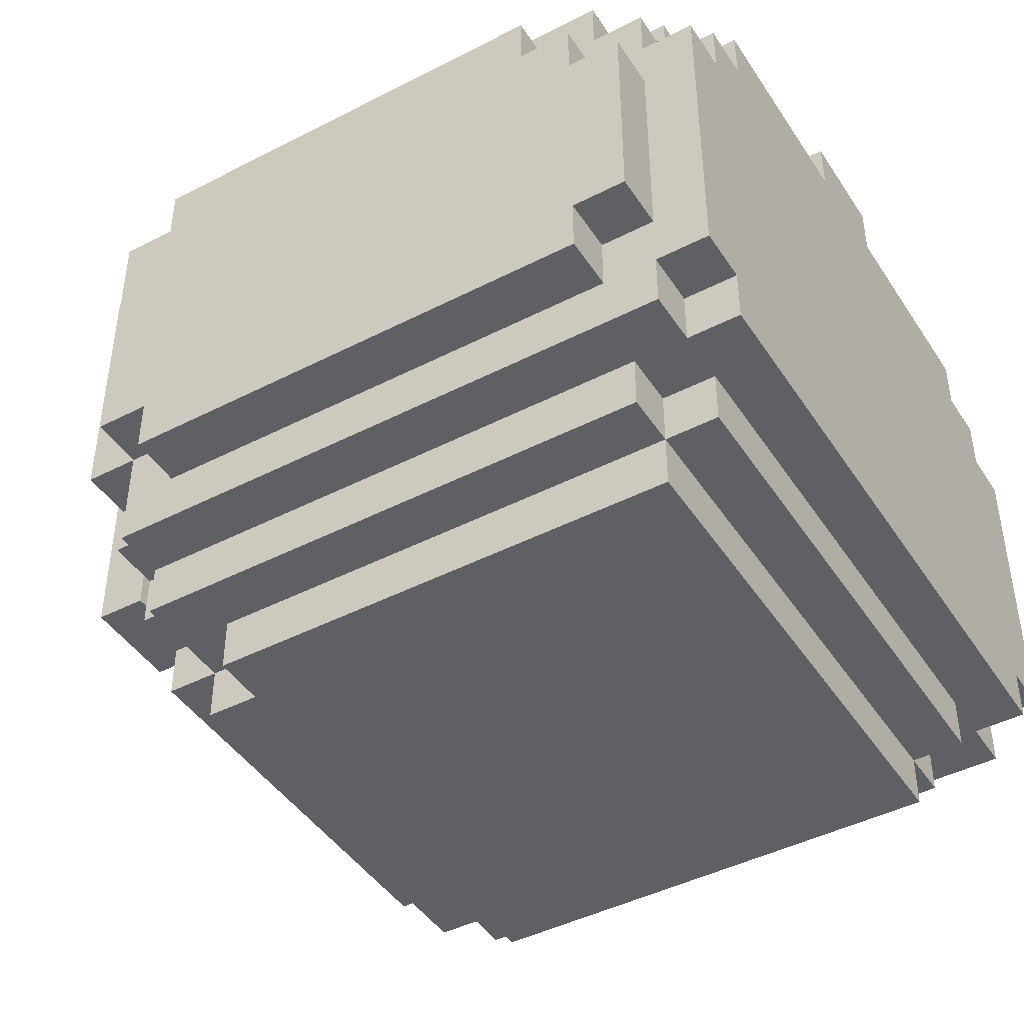
<metadata>
{"format":"obj","ext":"obj","renderer":"f3d","projection":"perspective","resolution":1024,"background":"white","views":[{"elev":-44.3,"azim":121.0,"up":"+Z"}]}
</metadata>
<code>
v -8 4 1
v -8 4 -4
v -8 5 2
v -8 5 1
v -8 5 -4
v -8 5 -5
v -8 13 2
v -8 13 1
v -8 14 1
v -8 14 -0
v -8 14 -4
v -8 14 -5
v -8 15 -0
v -8 15 -4
v -7 3 1
v -7 3 -4
v -7 4 2
v -7 4 1
v -7 4 -4
v -7 4 -6
v -7 5 3
v -7 5 2
v -7 5 1
v -7 5 -4
v -7 5 -5
v -7 13 2
v -7 13 1
v -7 14 3
v -7 14 2
v -7 14 1
v -7 14 -0
v -7 14 -4
v -7 14 -5
v -7 15 2
v -7 15 1
v -7 15 -0
v -7 15 -4
v -7 15 -5
v -7 15 -6
v -7 16 1
v -7 16 -5
v -6 3 2
v -6 3 1
v -6 3 -4
v -6 3 -5
v -6 4 3
v -6 4 2
v -6 4 1
v -6 4 -4
v -6 4 -5
v -6 4 -6
v -6 4 -7
v -6 5 3
v -6 5 2
v -6 14 3
v -6 14 2
v -6 14 -6
v -6 14 -7
v -6 15 3
v -6 15 2
v -6 15 1
v -6 15 -5
v -6 15 -6
v -6 16 2
v -6 16 1
v -6 16 -5
v -6 16 -6
v -5 3 -5
v -5 3 -6
v -5 4 -5
v -5 4 -6
v -5 5 -7
v -5 5 -8
v -5 14 -6
v -5 14 -7
v -5 14 -8
v -5 15 3
v -5 15 2
v -5 15 -6
v -5 15 -7
v -5 16 3
v -5 16 2
v -4 2 2
v -4 2 -1
v -4 3 2
v -4 3 -1
v -4 3 -6
v -4 3 -7
v -4 4 -6
v -4 4 -7
v -4 4 -8
v -4 5 -7
v -4 5 -8
v -3 0 1
v -3 0 -3
v -3 1 1
v -3 1 -0
v -3 1 -1
v -3 1 -3
v -3 2 3
v -3 2 2
v -3 2 -0
v -3 2 -1
v -3 3 2
v -3 4 3
v -3 4 2
v -3 13 4
v -3 13 3
v -3 15 4
v -3 15 3
v -2 4 4
v -2 4 3
v -2 8 4
v -2 8 3
v -2 12 4
v -2 12 3
v -2 13 4
v -2 13 3
v -1 12 5
v -1 12 4
v -1 13 5
v -1 13 4
v -1 14 5
v -1 14 4
v -1 15 5
v -1 15 4
v -1 15 3
v -1 16 4
v -1 16 3
v 1 0 1
v 1 0 -0
v 1 0 -1
v 1 0 -3
v 1 1 1
v 1 1 -0
v 1 1 -1
v 1 1 -3
v 1 2 1
v 1 2 -0
v 1 2 -1
v 1 3 1
v 1 3 -0
v 1 3 -1
v 3 2 2
v 3 2 1
v 3 3 2
v 3 3 1
v -3 2 2
v -3 2 1
v -3 3 2
v -3 3 1
v -1 0 1
v -1 0 -0
v -1 0 -1
v -1 0 -3
v -1 1 1
v -1 1 -0
v -1 1 -1
v -1 1 -3
v -1 2 1
v -1 2 -0
v -1 2 -1
v -1 3 1
v -1 3 -0
v -1 3 -1
v 1 4 4
v 1 4 3
v 1 8 4
v 1 8 3
v 1 12 5
v 1 12 4
v 1 13 5
v 1 13 4
v 1 14 5
v 1 14 4
v 1 15 5
v 1 15 4
v 1 15 3
v 1 16 4
v 1 16 3
v 2 12 4
v 2 12 3
v 2 13 4
v 2 13 3
v 3 0 1
v 3 0 -3
v 3 1 1
v 3 1 -0
v 3 1 -1
v 3 1 -3
v 3 2 3
v 3 2 2
v 3 2 -0
v 3 2 -1
v 3 3 2
v 3 4 3
v 3 4 2
v 3 13 4
v 3 13 3
v 3 15 4
v 3 15 3
v 4 2 2
v 4 2 -1
v 4 3 2
v 4 3 -1
v 4 3 -6
v 4 3 -7
v 4 4 -6
v 4 4 -7
v 4 4 -8
v 4 5 -7
v 4 5 -8
v 5 3 -5
v 5 3 -6
v 5 4 -5
v 5 4 -6
v 5 5 -7
v 5 5 -8
v 5 14 -6
v 5 14 -7
v 5 14 -8
v 5 15 3
v 5 15 2
v 5 15 -6
v 5 15 -7
v 5 16 3
v 5 16 2
v 6 3 2
v 6 3 1
v 6 3 -4
v 6 3 -5
v 6 4 3
v 6 4 2
v 6 4 1
v 6 4 -4
v 6 4 -5
v 6 4 -6
v 6 4 -7
v 6 5 3
v 6 5 2
v 6 14 3
v 6 14 2
v 6 14 -6
v 6 14 -7
v 6 15 3
v 6 15 2
v 6 15 1
v 6 15 -5
v 6 15 -6
v 6 16 2
v 6 16 1
v 6 16 -5
v 6 16 -6
v 7 3 1
v 7 3 -4
v 7 4 2
v 7 4 1
v 7 4 -4
v 7 4 -6
v 7 5 3
v 7 5 2
v 7 5 1
v 7 5 -4
v 7 5 -5
v 7 13 2
v 7 13 1
v 7 14 3
v 7 14 2
v 7 14 1
v 7 14 -0
v 7 14 -4
v 7 14 -5
v 7 15 2
v 7 15 1
v 7 15 -0
v 7 15 -4
v 7 15 -5
v 7 15 -6
v 7 16 1
v 7 16 -5
v 8 4 1
v 8 4 -4
v 8 5 2
v 8 5 1
v 8 5 -4
v 8 5 -5
v 8 13 2
v 8 13 1
v 8 14 1
v 8 14 -0
v 8 14 -4
v 8 14 -5
v 8 15 -0
v 8 15 -4
v -1 12 5
v -1 13 5
v -1 14 5
v -1 15 5
v 1 12 5
v 1 13 5
v 1 14 5
v 1 15 5
v -3 13 4
v -3 15 4
v -2 4 4
v -2 8 4
v -2 12 4
v -2 13 4
v -2 14 4
v -2 15 4
v -1 12 4
v -1 13 4
v -1 14 4
v -1 15 4
v -1 16 4
v 1 4 4
v 1 8 4
v 1 12 4
v 1 13 4
v 1 14 4
v 1 15 4
v 1 16 4
v 2 12 4
v 2 13 4
v 2 14 4
v 2 15 4
v 3 13 4
v 3 15 4
v -7 5 3
v -7 14 3
v -6 4 3
v -6 5 3
v -6 14 3
v -6 15 3
v -5 15 3
v -5 16 3
v -3 2 3
v -3 4 3
v -3 13 3
v -3 15 3
v -2 4 3
v -2 8 3
v -2 12 3
v -2 13 3
v -2 15 3
v -1 12 3
v -1 15 3
v -1 16 3
v 1 4 3
v 1 8 3
v 1 12 3
v 1 15 3
v 1 16 3
v 2 12 3
v 2 13 3
v 2 15 3
v 3 2 3
v 3 4 3
v 3 13 3
v 3 15 3
v 5 15 3
v 5 16 3
v 6 4 3
v 6 5 3
v 6 14 3
v 6 15 3
v 7 5 3
v 7 14 3
v -8 5 2
v -8 13 2
v -7 4 2
v -7 5 2
v -7 13 2
v -7 14 2
v -7 15 2
v -6 3 2
v -6 4 2
v -6 5 2
v -6 14 2
v -6 15 2
v -6 16 2
v -5 15 2
v -5 16 2
v -4 2 2
v -4 3 2
v -3 2 2
v -3 3 2
v -3 4 2
v 3 2 2
v 3 3 2
v 3 4 2
v 4 2 2
v 4 3 2
v 5 15 2
v 5 16 2
v 6 3 2
v 6 4 2
v 6 5 2
v 6 14 2
v 6 15 2
v 6 16 2
v 7 4 2
v 7 5 2
v 7 13 2
v 7 14 2
v 7 15 2
v 8 5 2
v 8 13 2
v -8 4 1
v -8 5 1
v -8 13 1
v -8 14 1
v -7 3 1
v -7 4 1
v -7 5 1
v -7 13 1
v -7 14 1
v -7 15 1
v -7 16 1
v -6 3 1
v -6 4 1
v -6 15 1
v -6 16 1
v -3 0 1
v -3 1 1
v -3 2 1
v -3 3 1
v -1 0 1
v -1 1 1
v -1 2 1
v -1 3 1
v 1 0 1
v 1 1 1
v 1 2 1
v 1 3 1
v 3 0 1
v 3 1 1
v 3 2 1
v 3 3 1
v 6 3 1
v 6 4 1
v 6 15 1
v 6 16 1
v 7 3 1
v 7 4 1
v 7 5 1
v 7 13 1
v 7 14 1
v 7 15 1
v 7 16 1
v 8 4 1
v 8 5 1
v 8 13 1
v 8 14 1
v -8 14 -0
v -8 15 -0
v -7 14 -0
v -7 15 -0
v -3 1 -0
v -3 2 -0
v -1 1 -0
v -1 2 -0
v 1 1 -0
v 1 2 -0
v 3 1 -0
v 3 2 -0
v 7 14 -0
v 7 15 -0
v 8 14 -0
v 8 15 -0
v -3 2 2
v -3 3 2
v 3 2 2
v 3 3 2
v -4 2 -1
v -4 3 -1
v -3 1 -1
v -3 2 -1
v -2 2 -1
v -2 3 -1
v -1 1 -1
v -1 2 -1
v -1 3 -1
v 1 1 -1
v 1 2 -1
v 1 3 -1
v 2 2 -1
v 2 3 -1
v 3 1 -1
v 3 2 -1
v 4 2 -1
v 4 3 -1
v -3 0 -3
v -3 1 -3
v -1 0 -3
v -1 1 -3
v 1 0 -3
v 1 1 -3
v 3 0 -3
v 3 1 -3
v -8 4 -4
v -8 5 -4
v -8 14 -4
v -8 15 -4
v -7 3 -4
v -7 4 -4
v -7 5 -4
v -7 14 -4
v -7 15 -4
v -6 3 -4
v -6 4 -4
v 6 3 -4
v 6 4 -4
v 7 3 -4
v 7 4 -4
v 7 5 -4
v 7 14 -4
v 7 15 -4
v 8 4 -4
v 8 5 -4
v 8 14 -4
v 8 15 -4
v -8 5 -5
v -8 14 -5
v -7 5 -5
v -7 14 -5
v -7 15 -5
v -7 16 -5
v -6 3 -5
v -6 4 -5
v -6 15 -5
v -6 16 -5
v -5 3 -5
v -5 4 -5
v 5 3 -5
v 5 4 -5
v 6 3 -5
v 6 4 -5
v 6 15 -5
v 6 16 -5
v 7 5 -5
v 7 14 -5
v 7 15 -5
v 7 16 -5
v 8 5 -5
v 8 14 -5
v -7 4 -6
v -7 15 -6
v -6 4 -6
v -6 14 -6
v -6 15 -6
v -6 16 -6
v -5 3 -6
v -5 4 -6
v -5 14 -6
v -5 15 -6
v -4 3 -6
v -4 4 -6
v 4 3 -6
v 4 4 -6
v 5 3 -6
v 5 4 -6
v 5 14 -6
v 5 15 -6
v 6 4 -6
v 6 14 -6
v 6 15 -6
v 6 16 -6
v 7 4 -6
v 7 15 -6
v -6 4 -7
v -6 14 -7
v -5 5 -7
v -5 14 -7
v -5 15 -7
v -4 3 -7
v -4 4 -7
v -4 5 -7
v 4 3 -7
v 4 4 -7
v 4 5 -7
v 5 5 -7
v 5 14 -7
v 5 15 -7
v 6 4 -7
v 6 14 -7
v -5 5 -8
v -5 14 -8
v -4 4 -8
v -4 5 -8
v 4 4 -8
v 4 5 -8
v 5 5 -8
v 5 14 -8
v -3 0 1
v -1 0 1
v 1 0 1
v 3 0 1
v -2 0 -0
v -1 0 -0
v 1 0 -0
v 2 0 -0
v -2 0 -1
v -1 0 -1
v 1 0 -1
v 2 0 -1
v -3 0 -3
v -1 0 -3
v 1 0 -3
v 3 0 -3
v -3 2 3
v 3 2 3
v -4 2 2
v -3 2 2
v 3 2 2
v 4 2 2
v -3 2 1
v -1 2 1
v 1 2 1
v 3 2 1
v -3 2 -0
v -1 2 -0
v 1 2 -0
v 3 2 -0
v -4 2 -1
v -3 2 -1
v 3 2 -1
v 4 2 -1
v -6 3 2
v -4 3 2
v -3 3 2
v 3 3 2
v 4 3 2
v 6 3 2
v -7 3 1
v -6 3 1
v -3 3 1
v -1 3 1
v 1 3 1
v 3 3 1
v 6 3 1
v 7 3 1
v -1 3 -0
v 1 3 -0
v -4 3 -1
v -2 3 -1
v -1 3 -1
v 1 3 -1
v 2 3 -1
v 4 3 -1
v -7 3 -4
v -6 3 -4
v 6 3 -4
v 7 3 -4
v -6 3 -5
v -5 3 -5
v 5 3 -5
v 6 3 -5
v -5 3 -6
v -4 3 -6
v 4 3 -6
v 5 3 -6
v -4 3 -7
v 4 3 -7
v -2 4 4
v 1 4 4
v -6 4 3
v -3 4 3
v -2 4 3
v 1 4 3
v 3 4 3
v 6 4 3
v -7 4 2
v -6 4 2
v -3 4 2
v 3 4 2
v 6 4 2
v 7 4 2
v -8 4 1
v -7 4 1
v -6 4 1
v 6 4 1
v 7 4 1
v 8 4 1
v -8 4 -4
v -7 4 -4
v -6 4 -4
v 6 4 -4
v 7 4 -4
v 8 4 -4
v -6 4 -5
v -5 4 -5
v 5 4 -5
v 6 4 -5
v -7 4 -6
v -6 4 -6
v -5 4 -6
v -4 4 -6
v 4 4 -6
v 5 4 -6
v 6 4 -6
v 7 4 -6
v -6 4 -7
v -4 4 -7
v 4 4 -7
v 6 4 -7
v -4 4 -8
v 4 4 -8
v -7 5 3
v -6 5 3
v 6 5 3
v 7 5 3
v -8 5 2
v -7 5 2
v -6 5 2
v 6 5 2
v 7 5 2
v 8 5 2
v -8 5 1
v -7 5 1
v 7 5 1
v 8 5 1
v -8 5 -4
v -7 5 -4
v 7 5 -4
v 8 5 -4
v -8 5 -5
v -7 5 -5
v 7 5 -5
v 8 5 -5
v -5 5 -7
v -4 5 -7
v 4 5 -7
v 5 5 -7
v -5 5 -8
v -4 5 -8
v 4 5 -8
v 5 5 -8
v -1 12 5
v 1 12 5
v -2 12 4
v -1 12 4
v 1 12 4
v 2 12 4
v -2 12 3
v -1 12 3
v 1 12 3
v 2 12 3
v -3 13 4
v -2 13 4
v 2 13 4
v 3 13 4
v -3 13 3
v -2 13 3
v 2 13 3
v 3 13 3
v -3 1 1
v -1 1 1
v 1 1 1
v 3 1 1
v -3 1 -0
v -1 1 -0
v 1 1 -0
v 3 1 -0
v -3 1 -1
v -1 1 -1
v 1 1 -1
v 3 1 -1
v -3 1 -3
v -1 1 -3
v 1 1 -3
v 3 1 -3
v -2 8 4
v 1 8 4
v -2 8 3
v 1 8 3
v -8 13 2
v -7 13 2
v 7 13 2
v 8 13 2
v -8 13 1
v -7 13 1
v 7 13 1
v 8 13 1
v -7 14 3
v -6 14 3
v 6 14 3
v 7 14 3
v -7 14 2
v -6 14 2
v 6 14 2
v 7 14 2
v -8 14 1
v -7 14 1
v 7 14 1
v 8 14 1
v -8 14 -0
v -7 14 -0
v 7 14 -0
v 8 14 -0
v -8 14 -4
v -7 14 -4
v 7 14 -4
v 8 14 -4
v -8 14 -5
v -7 14 -5
v 7 14 -5
v 8 14 -5
v -6 14 -6
v -5 14 -6
v 5 14 -6
v 6 14 -6
v -6 14 -7
v -5 14 -7
v 5 14 -7
v 6 14 -7
v -5 14 -8
v 5 14 -8
v -1 15 5
v 1 15 5
v -3 15 4
v -2 15 4
v -1 15 4
v 1 15 4
v 2 15 4
v 3 15 4
v -6 15 3
v -5 15 3
v -3 15 3
v -2 15 3
v -1 15 3
v 1 15 3
v 2 15 3
v 3 15 3
v 5 15 3
v 6 15 3
v -7 15 2
v -6 15 2
v -5 15 2
v 5 15 2
v 6 15 2
v 7 15 2
v -7 15 1
v -6 15 1
v 6 15 1
v 7 15 1
v -8 15 -0
v -7 15 -0
v 7 15 -0
v 8 15 -0
v -8 15 -4
v -7 15 -4
v 7 15 -4
v 8 15 -4
v -7 15 -5
v -6 15 -5
v 6 15 -5
v 7 15 -5
v -7 15 -6
v -6 15 -6
v -5 15 -6
v 5 15 -6
v 6 15 -6
v 7 15 -6
v -5 15 -7
v 5 15 -7
v -1 16 4
v 1 16 4
v -5 16 3
v -1 16 3
v 1 16 3
v 5 16 3
v -6 16 2
v -5 16 2
v 5 16 2
v 6 16 2
v -7 16 1
v -6 16 1
v 6 16 1
v 7 16 1
v -7 16 -5
v -6 16 -5
v 6 16 -5
v 7 16 -5
v -6 16 -6
v 6 16 -6
f 4 2 1
f 5 2 4
f 7 4 3
f 7 6 5
f 7 5 4
f 8 6 7
f 9 6 8
f 10 6 9
f 11 6 10
f 12 6 11
f 13 11 10
f 14 11 13
f 18 16 15
f 19 16 18
f 22 18 17
f 23 18 22
f 24 20 19
f 25 20 24
f 26 22 21
f 28 26 21
f 28 27 26
f 29 27 28
f 30 27 29
f 33 20 25
f 34 31 30
f 34 30 29
f 35 31 34
f 36 31 35
f 37 33 32
f 38 20 33
f 38 33 37
f 39 20 38
f 40 36 35
f 40 37 36
f 40 38 37
f 41 38 40
f 47 43 42
f 48 43 47
f 49 45 44
f 50 45 49
f 53 47 46
f 54 47 53
f 57 52 51
f 58 52 57
f 59 56 55
f 60 56 59
f 64 61 60
f 65 61 64
f 66 63 62
f 67 63 66
f 70 69 68
f 71 69 70
f 75 73 72
f 76 73 75
f 79 75 74
f 80 75 79
f 81 78 77
f 82 78 81
f 85 84 83
f 86 84 85
f 89 88 87
f 90 88 89
f 92 91 90
f 93 91 92
f 96 95 94
f 97 95 96
f 98 95 97
f 99 95 98
f 102 98 97
f 103 98 102
f 104 101 100
f 105 104 100
f 106 104 105
f 109 108 107
f 110 108 109
f 113 112 111
f 114 112 113
f 117 116 115
f 118 116 117
f 121 120 119
f 122 120 121
f 123 122 121
f 124 122 123
f 125 124 123
f 126 124 125
f 128 127 126
f 129 127 128
f 134 131 130
f 135 132 131
f 135 131 134
f 136 133 132
f 136 132 135
f 137 133 136
f 139 136 135
f 140 136 139
f 141 139 138
f 142 140 139
f 142 139 141
f 143 140 142
f 146 145 144
f 147 145 146
f 148 149 150
f 150 149 151
f 152 153 156
f 153 154 157
f 156 153 157
f 154 155 158
f 157 154 158
f 158 155 159
f 157 158 161
f 161 158 162
f 160 161 163
f 161 162 164
f 163 161 164
f 164 162 165
f 166 167 168
f 168 167 169
f 170 171 172
f 172 171 173
f 172 173 174
f 174 173 175
f 174 175 176
f 176 175 177
f 177 178 179
f 179 178 180
f 181 182 183
f 183 182 184
f 185 186 187
f 187 186 188
f 188 186 189
f 189 186 190
f 188 189 193
f 193 189 194
f 191 192 195
f 191 195 196
f 196 195 197
f 198 199 200
f 200 199 201
f 202 203 204
f 204 203 205
f 206 207 208
f 208 207 209
f 209 210 211
f 211 210 212
f 213 214 215
f 215 214 216
f 217 218 220
f 220 218 221
f 219 220 224
f 224 220 225
f 222 223 226
f 226 223 227
f 228 229 233
f 233 229 234
f 230 231 235
f 235 231 236
f 232 233 239
f 239 233 240
f 237 238 243
f 243 238 244
f 241 242 245
f 245 242 246
f 246 247 250
f 250 247 251
f 248 249 252
f 252 249 253
f 254 255 257
f 257 255 258
f 256 257 261
f 261 257 262
f 258 259 263
f 263 259 264
f 260 261 265
f 260 265 267
f 265 266 267
f 267 266 268
f 268 266 269
f 264 259 272
f 269 270 273
f 268 269 273
f 273 270 274
f 274 270 275
f 271 272 276
f 272 259 277
f 276 272 277
f 277 259 278
f 274 275 279
f 275 276 279
f 276 277 279
f 279 277 280
f 281 282 284
f 284 282 285
f 283 284 287
f 285 286 287
f 284 285 287
f 287 286 288
f 288 286 289
f 289 286 290
f 290 286 291
f 291 286 292
f 290 291 293
f 293 291 294
f 299 296 295
f 300 297 296
f 300 296 299
f 301 298 297
f 301 297 300
f 302 298 301
f 308 304 303
f 309 304 308
f 310 304 309
f 311 308 307
f 312 309 308
f 312 308 311
f 313 310 309
f 313 309 312
f 314 310 313
f 316 306 305
f 317 306 316
f 321 315 314
f 322 315 321
f 323 319 318
f 324 320 319
f 324 319 323
f 325 321 320
f 325 320 324
f 326 321 325
f 327 325 324
f 327 326 325
f 328 326 327
f 332 330 329
f 333 330 332
f 335 332 331
f 335 334 333
f 335 333 332
f 338 335 331
f 338 336 335
f 339 336 338
f 340 336 339
f 341 338 337
f 341 339 338
f 342 339 341
f 343 339 342
f 344 339 343
f 345 336 340
f 346 343 342
f 347 336 345
f 348 336 347
f 349 341 337
f 350 346 342
f 351 346 350
f 354 350 349
f 354 351 350
f 356 353 352
f 357 349 337
f 358 355 354
f 358 349 357
f 358 354 349
f 359 355 358
f 360 353 356
f 361 359 358
f 361 360 359
f 361 353 360
f 362 353 361
f 363 361 358
f 364 361 363
f 365 361 364
f 366 361 365
f 367 365 364
f 368 365 367
f 372 370 369
f 373 370 372
f 377 372 371
f 378 372 377
f 379 375 374
f 380 375 379
f 382 381 380
f 383 381 382
f 385 377 376
f 386 385 384
f 387 377 385
f 387 385 386
f 388 377 387
f 392 390 389
f 393 391 390
f 393 390 392
f 396 391 393
f 397 391 396
f 400 395 394
f 401 395 400
f 402 398 397
f 403 398 402
f 405 400 399
f 406 400 405
f 407 404 403
f 408 404 407
f 414 410 409
f 415 410 414
f 416 412 411
f 417 412 416
f 420 414 413
f 421 414 420
f 422 419 418
f 423 419 422
f 428 425 424
f 429 425 428
f 430 427 426
f 431 427 430
f 436 433 432
f 437 433 436
f 438 435 434
f 439 435 438
f 444 441 440
f 445 441 444
f 449 443 442
f 450 443 449
f 451 446 445
f 452 446 451
f 453 448 447
f 454 448 453
f 457 456 455
f 458 456 457
f 461 460 459
f 462 460 461
f 465 464 463
f 466 464 465
f 469 468 467
f 470 468 469
f 471 472 473
f 473 472 474
f 475 476 478
f 478 476 479
f 477 478 479
f 479 476 480
f 477 479 481
f 479 480 482
f 481 479 482
f 482 480 483
f 484 485 487
f 485 486 487
f 487 486 488
f 484 487 489
f 487 488 490
f 489 487 490
f 490 488 491
f 491 488 492
f 493 494 495
f 495 494 496
f 497 498 499
f 499 498 500
f 501 502 506
f 506 502 507
f 503 504 508
f 508 504 509
f 505 506 510
f 510 506 511
f 512 513 514
f 514 513 515
f 515 516 519
f 519 516 520
f 517 518 521
f 521 518 522
f 523 524 525
f 525 524 526
f 527 528 531
f 531 528 532
f 529 530 533
f 533 530 534
f 535 536 537
f 537 536 538
f 539 540 543
f 543 540 544
f 541 542 545
f 545 542 546
f 547 548 549
f 549 548 550
f 550 548 551
f 551 552 555
f 550 551 555
f 555 552 556
f 553 554 557
f 557 554 558
f 559 560 561
f 561 560 562
f 556 552 564
f 563 564 566
f 564 552 567
f 566 564 567
f 567 552 568
f 565 566 569
f 566 567 569
f 569 567 570
f 571 572 573
f 573 572 574
f 571 573 577
f 577 573 578
f 576 577 579
f 579 577 580
f 580 581 582
f 574 575 583
f 583 575 584
f 580 582 585
f 582 583 585
f 585 583 586
f 587 588 590
f 589 590 591
f 590 588 592
f 591 590 592
f 592 588 593
f 593 588 594
f 599 596 595
f 600 596 599
f 601 598 597
f 602 598 601
f 603 600 599
f 603 599 595
f 604 600 603
f 605 602 601
f 606 598 602
f 606 602 605
f 607 604 603
f 607 603 595
f 608 604 607
f 609 606 605
f 610 598 606
f 610 606 609
f 614 612 611
f 615 612 614
f 617 614 613
f 620 616 615
f 621 618 617
f 621 617 613
f 622 618 621
f 623 620 619
f 624 616 620
f 624 620 623
f 625 621 613
f 626 621 625
f 627 616 624
f 628 616 627
f 636 630 629
f 637 632 631
f 638 632 637
f 639 632 638
f 640 632 639
f 641 634 633
f 643 639 638
f 644 639 643
f 645 636 635
f 645 630 636
f 647 644 643
f 648 644 647
f 650 642 641
f 650 641 633
f 651 649 648
f 651 650 649
f 651 648 647
f 651 646 645
f 651 647 646
f 651 645 635
f 652 650 651
f 653 642 650
f 653 650 652
f 654 642 653
f 655 653 652
f 656 653 655
f 657 653 656
f 658 653 657
f 659 657 656
f 660 657 659
f 661 657 660
f 662 657 661
f 663 661 660
f 664 661 663
f 669 666 665
f 670 666 669
f 674 668 667
f 675 668 674
f 676 672 671
f 677 672 676
f 680 674 673
f 681 674 680
f 682 678 677
f 683 678 682
f 685 680 679
f 686 680 685
f 689 684 683
f 690 684 689
f 691 687 686
f 694 689 688
f 695 692 691
f 695 691 686
f 696 692 695
f 697 692 696
f 700 694 693
f 701 689 694
f 701 694 700
f 702 689 701
f 703 698 697
f 703 697 696
f 704 698 703
f 705 700 699
f 705 701 700
f 706 701 705
f 707 705 704
f 708 705 707
f 714 710 709
f 715 710 714
f 716 712 711
f 717 712 716
f 719 714 713
f 720 714 719
f 721 718 717
f 722 718 721
f 727 724 723
f 728 724 727
f 729 726 725
f 730 726 729
f 735 732 731
f 736 732 735
f 737 734 733
f 738 734 737
f 742 740 739
f 743 740 742
f 745 742 741
f 746 743 742
f 746 742 745
f 747 744 743
f 747 743 746
f 748 744 747
f 753 750 749
f 754 750 753
f 755 752 751
f 756 752 755
f 757 758 761
f 761 758 762
f 759 760 763
f 763 760 764
f 765 766 769
f 769 766 770
f 767 768 771
f 771 768 772
f 773 774 775
f 775 774 776
f 777 778 781
f 781 778 782
f 779 780 783
f 783 780 784
f 785 786 789
f 789 786 790
f 787 788 791
f 791 788 792
f 793 794 797
f 797 794 798
f 795 796 799
f 799 796 800
f 801 802 805
f 805 802 806
f 803 804 807
f 807 804 808
f 809 810 813
f 813 810 814
f 811 812 815
f 815 812 816
f 814 815 817
f 817 815 818
f 819 820 823
f 823 820 824
f 821 822 829
f 822 823 830
f 829 822 830
f 830 823 831
f 824 825 832
f 825 826 833
f 832 825 833
f 833 826 834
f 827 828 838
f 838 828 839
f 835 836 840
f 840 836 841
f 837 838 843
f 843 838 844
f 841 842 845
f 845 842 846
f 847 848 851
f 851 848 852
f 849 850 853
f 853 850 854
f 855 856 859
f 859 856 860
f 857 858 863
f 863 858 864
f 861 862 865
f 865 862 866
f 867 868 870
f 870 868 871
f 869 870 874
f 871 872 874
f 870 871 874
f 874 872 875
f 873 874 878
f 875 876 878
f 874 875 878
f 878 876 879
f 877 878 881
f 879 880 881
f 878 879 881
f 881 880 882
f 882 880 883
f 883 880 884
f 882 883 885
f 885 883 886

</code>
